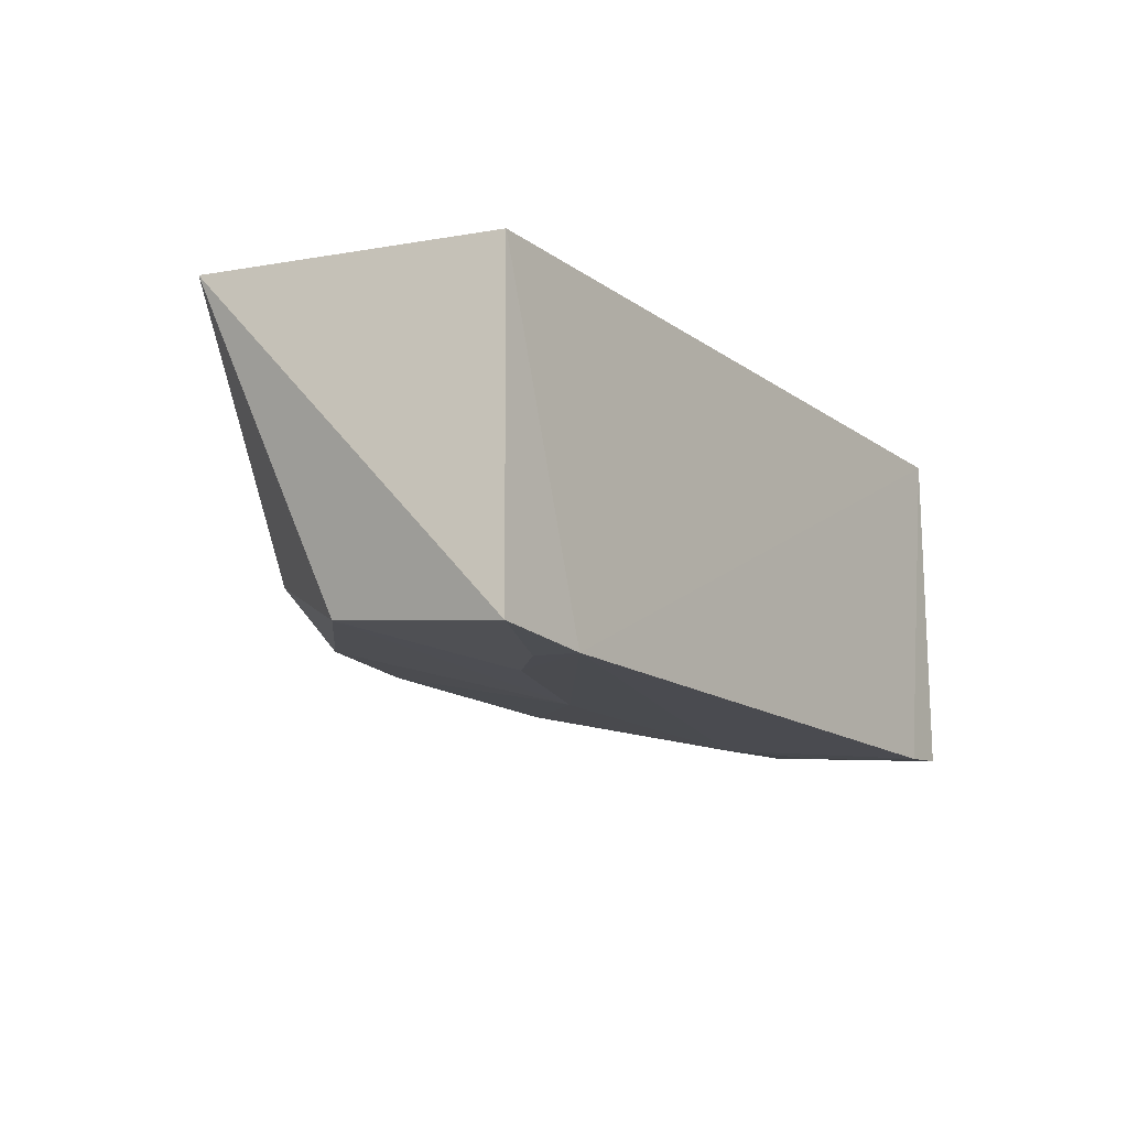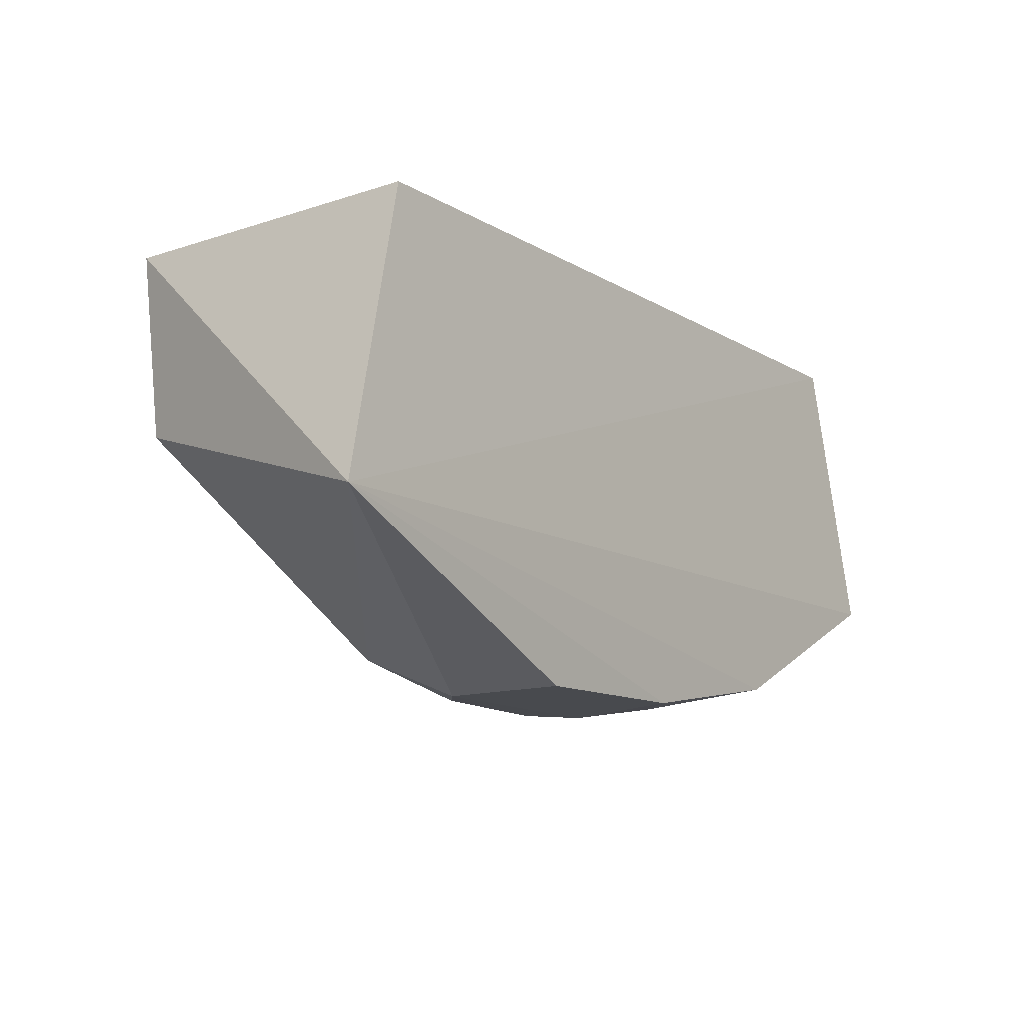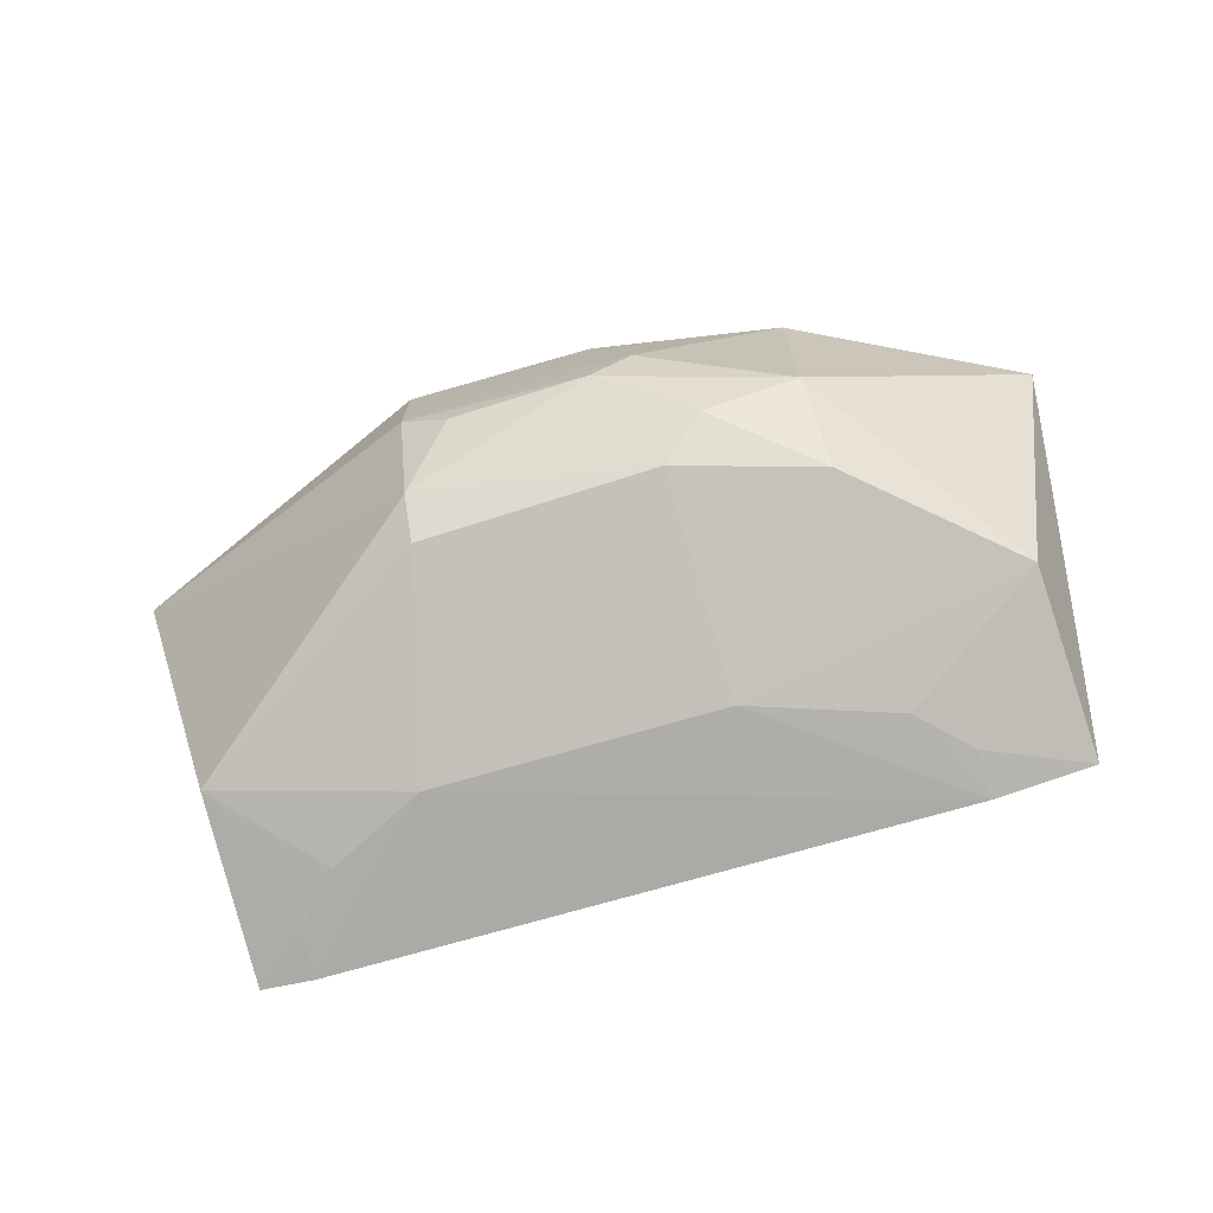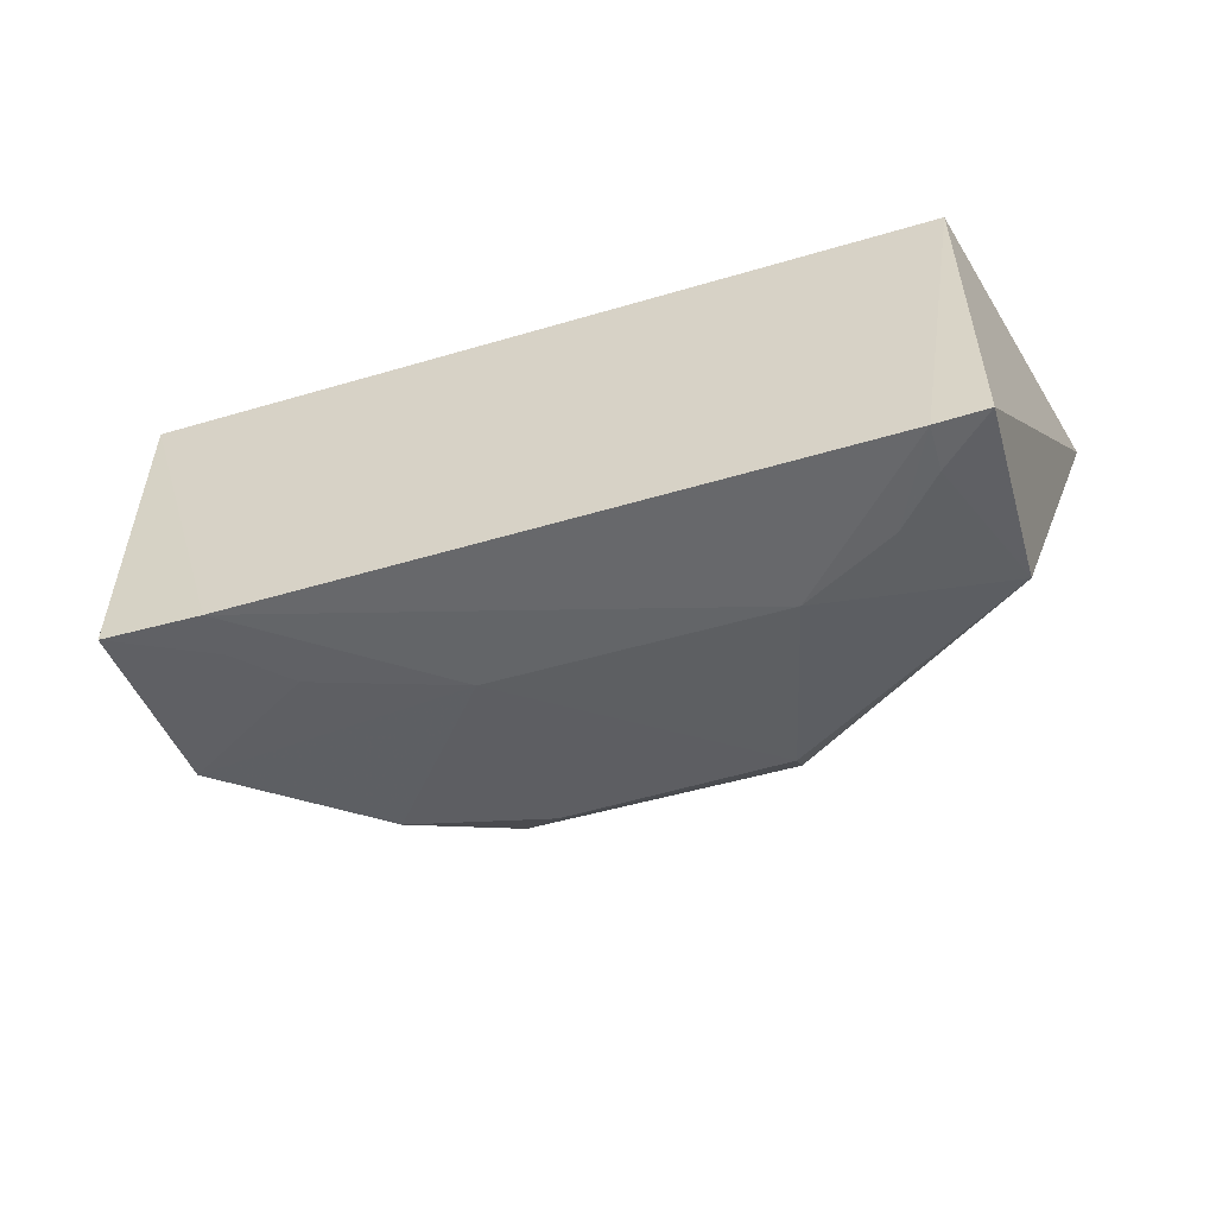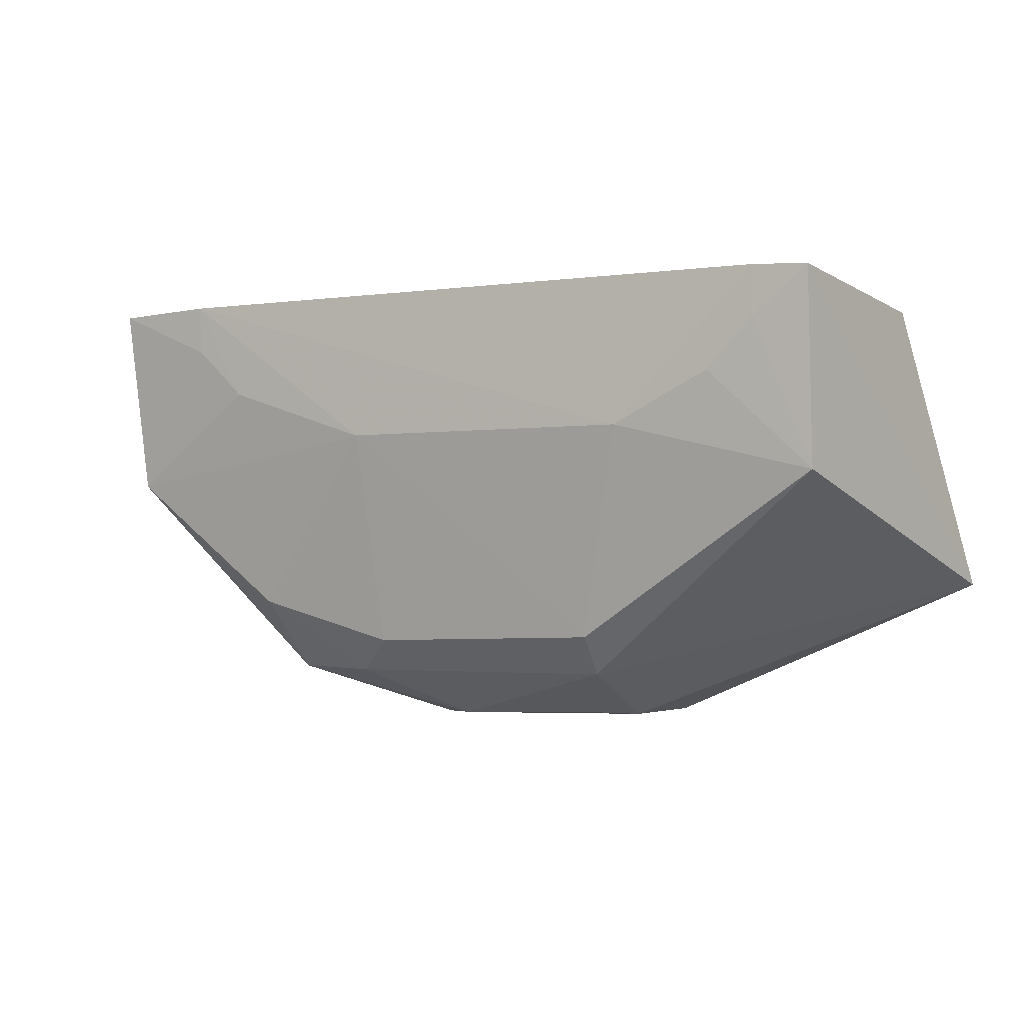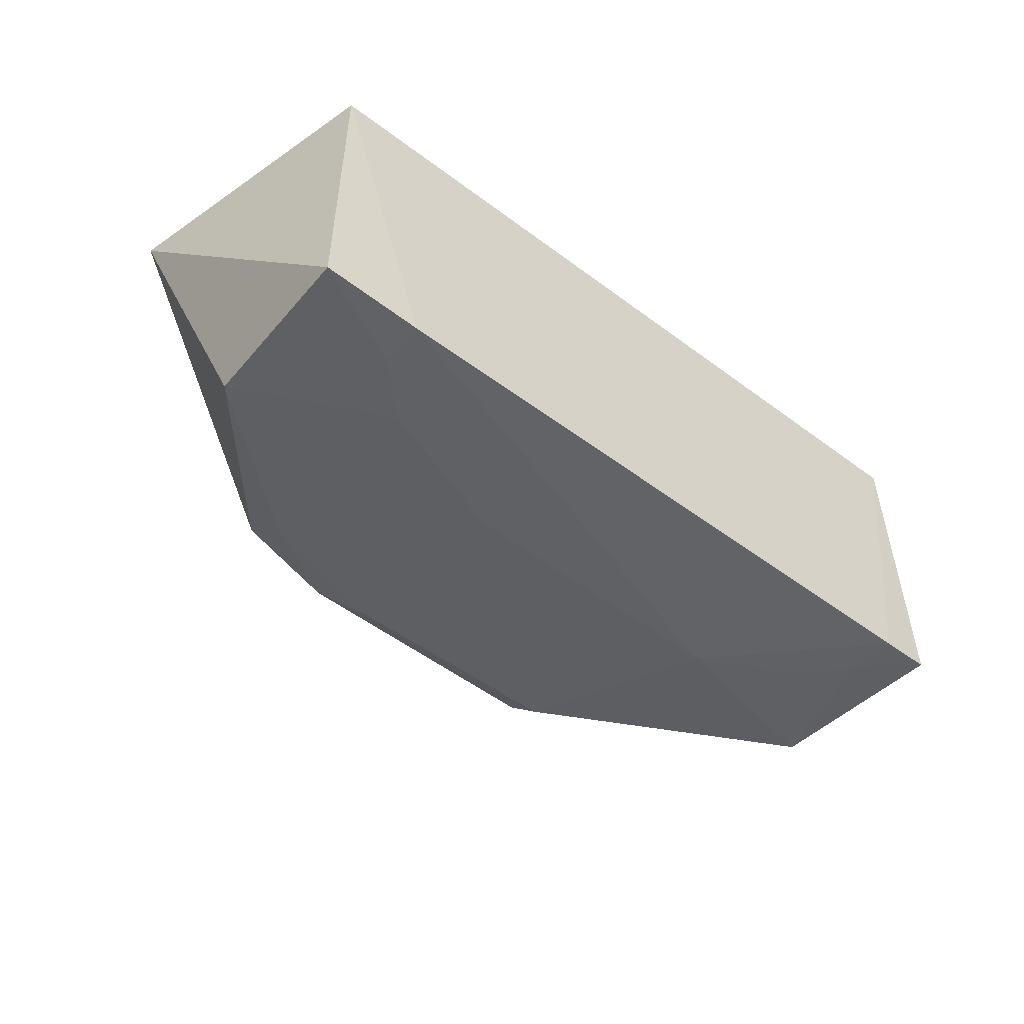
<metadata>
{"format":"obj","ext":"obj","renderer":"f3d","projection":"perspective","resolution":1024,"background":"white","views":[{"elev":-15.4,"azim":125.0,"up":"+Z"},{"elev":-12.6,"azim":-52.9,"up":"+Y"},{"elev":-75.1,"azim":16.1,"up":"+Z"},{"elev":-53.6,"azim":-162.6,"up":"+Z"},{"elev":-2.8,"azim":-153.7,"up":"+Y"},{"elev":-52.1,"azim":141.1,"up":"+Z"}]}
</metadata>
<code>
v 0.01377 -0.004662 0.01813
v 0.01716 -0.0184 0.01831
v 0.01373 -0.004623 0.001997
v -0.02742 -0.01893 0.01859
v 0.008899 -0.004483 0.001603
v -0.024 -0.004662 0.01813
v -0.02396 -0.004635 0.001962
v -0.02142 -0.004525 0.001717
v -0.02378 -0.01383 0.003012
v -0.0118 -0.02338 0.006026
v 0.006183 -0.02394 0.01809
v -0.002927 -0.02554 0.01793
v -0.01187 -0.02559 0.01778
v 0.0134 -0.01361 0.003296
v -0.01191 -0.02153 0.004269
v -0.02137 -0.006822 0.001867
v -0.01912 -0.009173 0.001879
v -0.01449 -0.01152 0.001838
v 0.005963 -0.02322 0.007709
v 0.006159 -0.01978 0.004169
v -0.01176 -0.02558 0.01149
v 0.00889 -0.00678 0.001785
v 0.006554 -0.009092 0.001882
v -0.0004618 -0.01149 0.001867
v -0.0009015 -0.02565 0.01127
v -0.002938 -0.0256 0.009369
v 0.001426 -0.02332 0.006064
v -0.009476 -0.02544 0.009575
v -0.0006612 -0.02176 0.004429
v -0.0007806 -0.02549 0.01561
f 1 2 3
f 4 2 1
f 5 1 3
f 6 4 1
f 6 7 4
f 6 1 5
f 8 6 5
f 8 7 6
f 9 10 4
f 9 4 7
f 11 2 4
f 11 4 12
f 13 12 4
f 14 3 2
f 15 10 9
f 16 17 9
f 16 9 7
f 16 7 8
f 16 8 17
f 18 17 8
f 18 8 5
f 18 15 9
f 18 9 17
f 19 2 11
f 19 14 2
f 19 20 14
f 21 13 4
f 21 4 10
f 22 23 5
f 22 5 3
f 22 14 23
f 22 3 14
f 24 14 20
f 24 23 14
f 24 15 18
f 24 18 5
f 24 5 23
f 25 12 13
f 25 21 26
f 25 13 21
f 25 19 11
f 25 26 19
f 27 20 19
f 27 19 26
f 27 26 10
f 28 21 10
f 28 10 26
f 28 26 21
f 29 24 20
f 29 15 24
f 29 20 27
f 29 27 10
f 29 10 15
f 30 25 11
f 30 11 12
f 30 12 25

</code>
